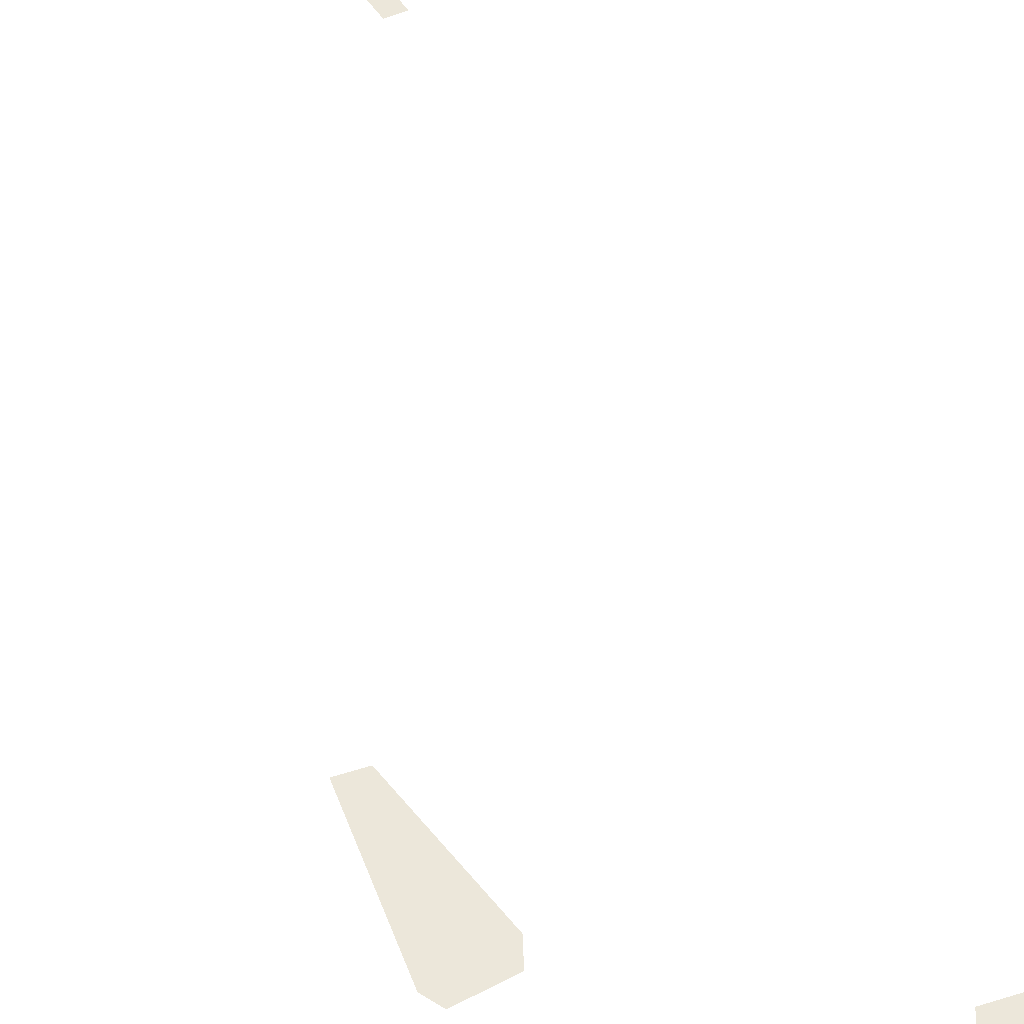
<metadata>
{"format":"obj","ext":"obj","renderer":"f3d","projection":"perspective","resolution":1024,"background":"white","views":[{"elev":50.5,"azim":150.5,"up":"+Z"}]}
</metadata>
<code>
o WorldMap Dragonblight, Npc 32417: Scarlet Highlord Daion
v 0.7097 0.8027 0
v 0.7015 0.7818 0
v 0.7222 0.7744 0
v 0.7135 0.7373 0
v 0.7426 0.7449 0
v 0.7351 0.7204 0
v 0.7683 0.7243 0
v 0.763 0.7153 0
v 0.8583 0.6489 0
v 0.8529 0.6387 0
v 0.8853 0.641 0
v 0.8613 0.5719 0
v 0.8732 0.5698 0
v 0.8814 0.6492 0
v 0.6931 0.2604 0
v 0.6855 0.2278 0
v 0.6991 0.249 0
v 0.6924 0.2248 0
v 0.7072 0.2605 0
v 0.7063 0.28 0
v 0.7244 0.2677 0
v 0.7148 0.2839 0
v 0.7223 0.3208 0
v 0.7137 0.3213 0
v 0.7168 0.2556 0
v 0.7336 0.2489 0
v 0.7288 0.2423 0
g Route 1
f 1 2 3
f 2 4 3
f 3 4 5
f 4 6 5
f 7 5 6
f 7 6 8
g Route 2
f 9 10 11
f 10 12 11
f 12 13 11
f 14 9 11
g Route 3
f 15 16 17
f 16 18 17
f 15 17 19
f 20 15 19
f 19 21 20
f 22 20 21
f 23 22 21
f 24 22 23
f 21 19 25
f 21 25 26
f 25 27 26

</code>
